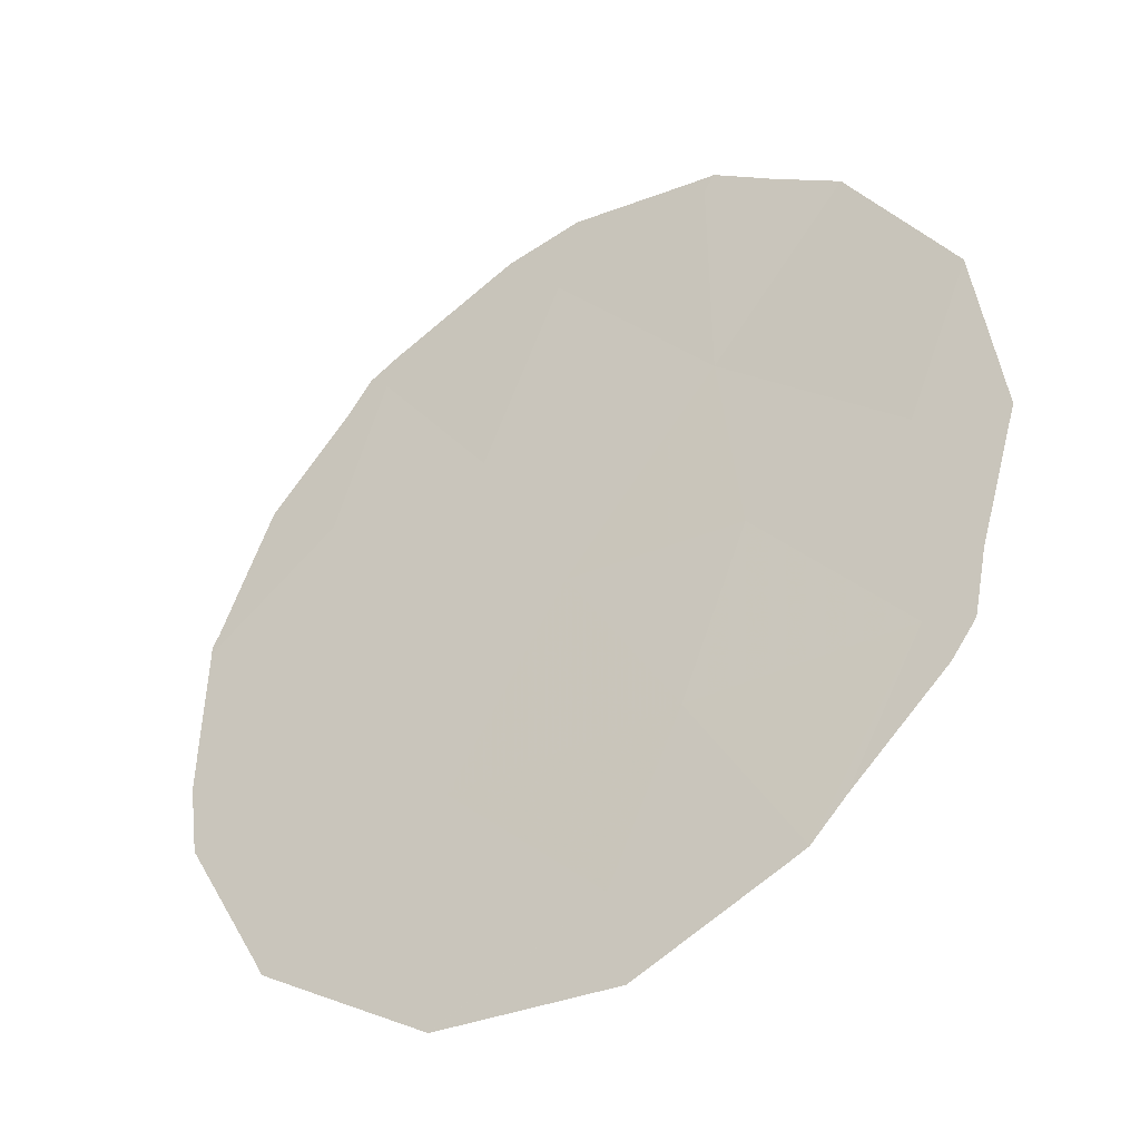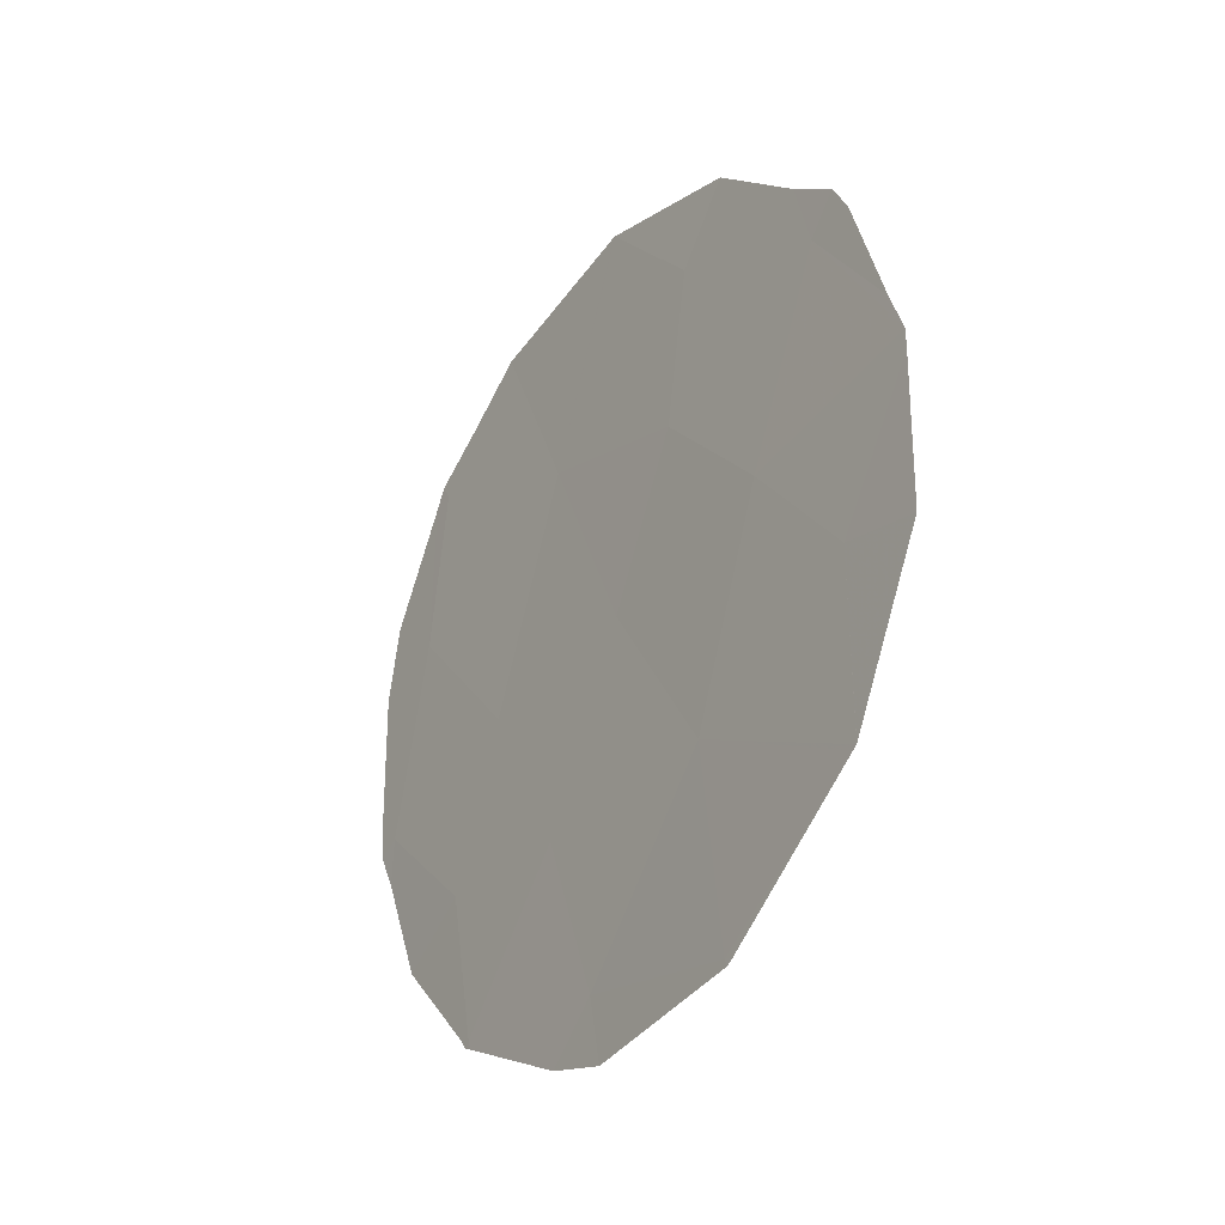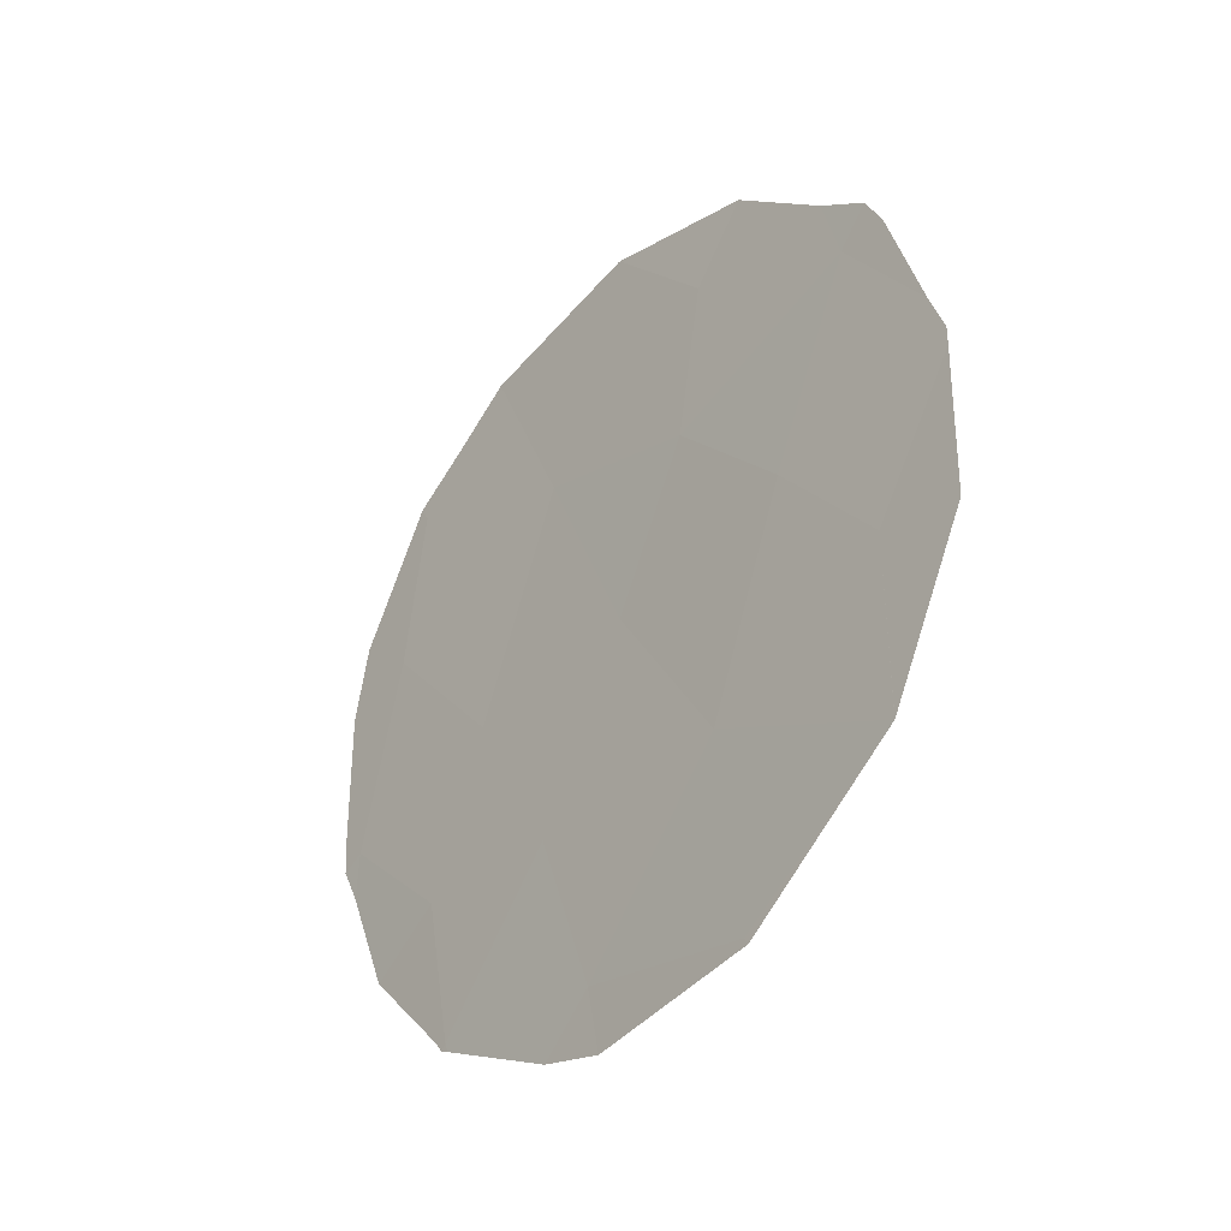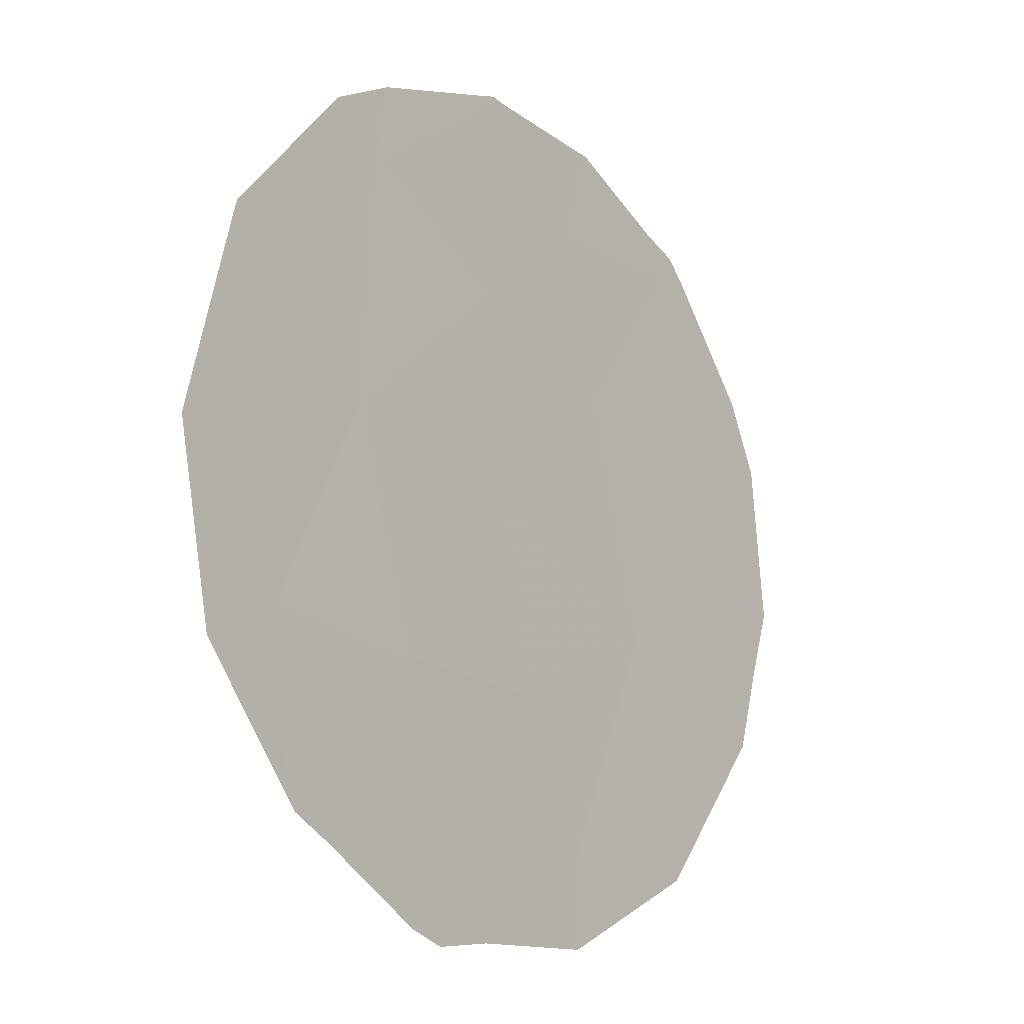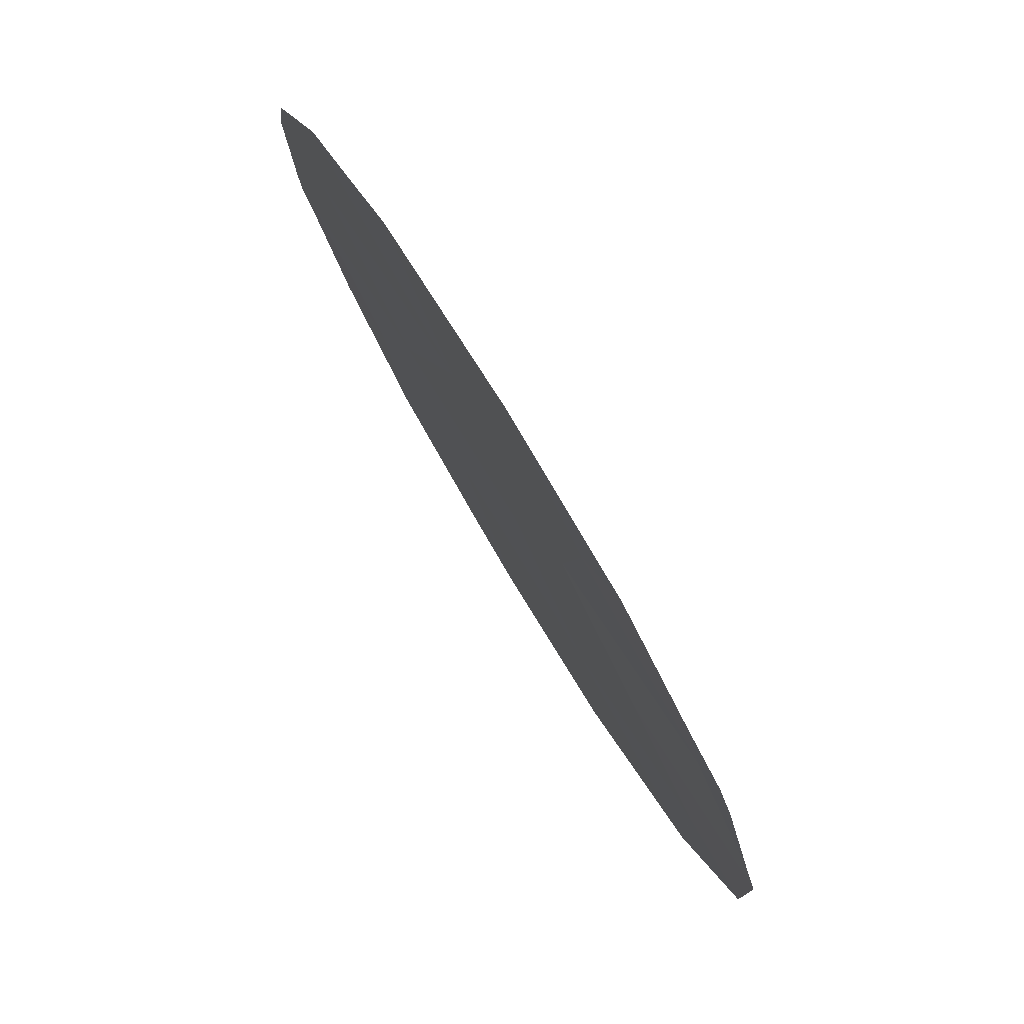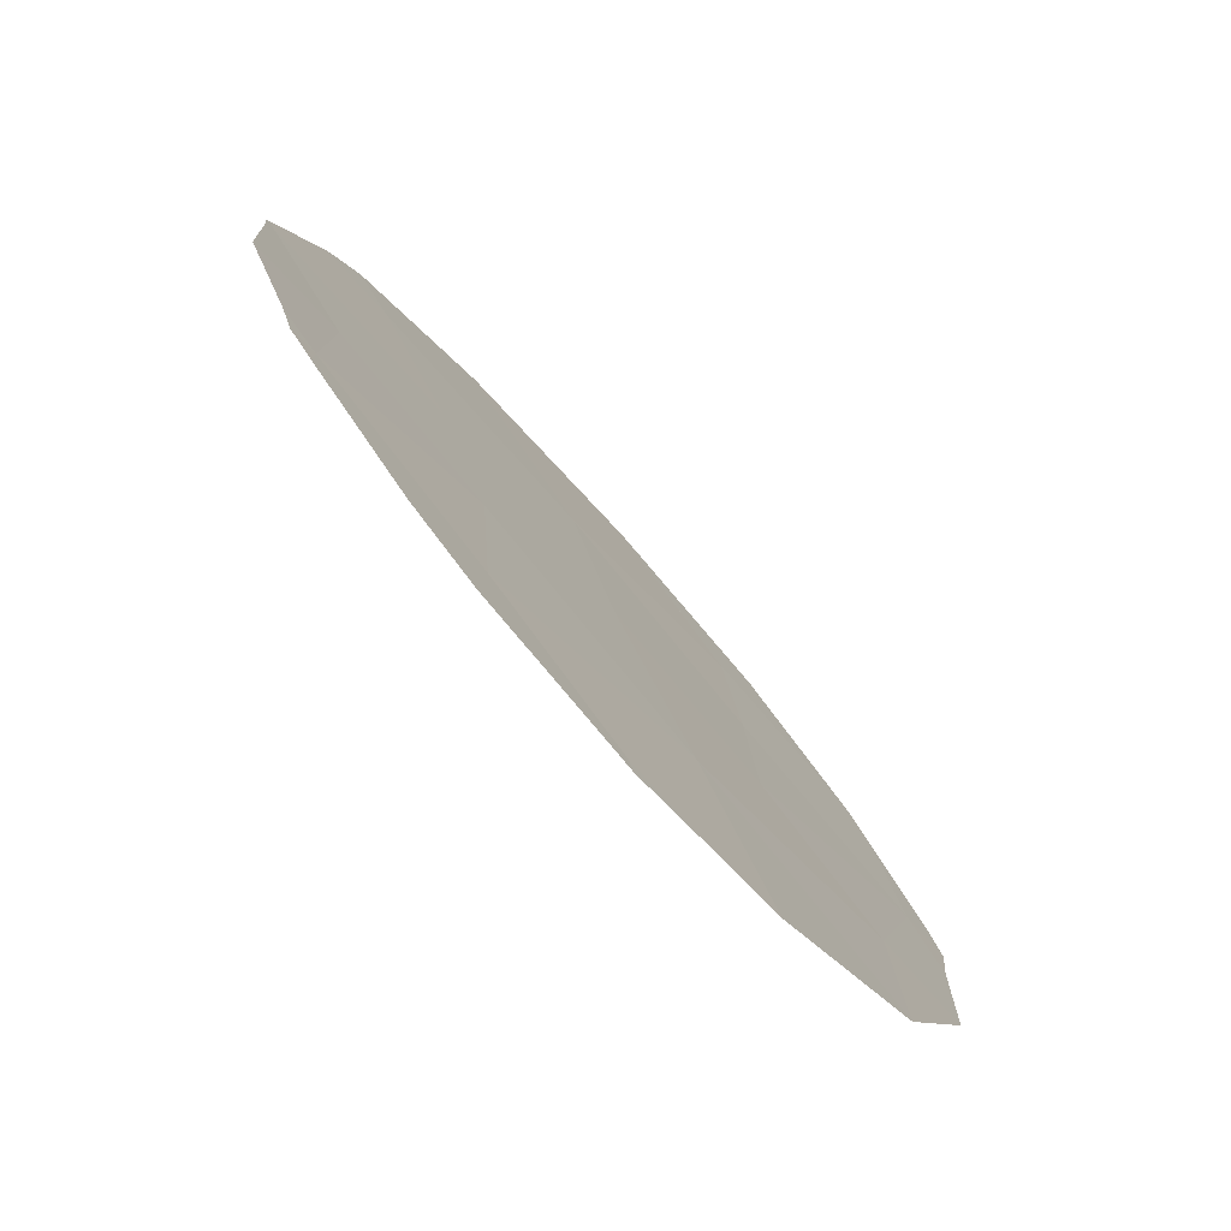
<metadata>
{"format":"obj","ext":"obj","renderer":"f3d","projection":"perspective","resolution":1024,"background":"white","views":[{"elev":-79.1,"azim":-50.7,"up":"+Y"},{"elev":-31.6,"azim":-2.5,"up":"+Z"},{"elev":-36.5,"azim":-8.3,"up":"+Z"},{"elev":-69.3,"azim":-156.8,"up":"+Y"},{"elev":-13.8,"azim":0.9,"up":"+Y"},{"elev":50.1,"azim":-30.2,"up":"+Y"}]}
</metadata>
<code>
v 80.65 77.59 22.43
v 80.85 77.36 19
v 78.37 81.36 22.24
v 79.13 80.18 20.72
v 79.66 79.22 23
v 79.99 78.86 17.27
v 78.75 80.84 19.12
v 81.92 75.56 19.85
v 78.52 81.03 23.91
v 81.01 77.16 16.88
v 80.2 78.4 20.84
v 81.8 75.68 23.11
v 78.08 81.93 20.26
v 78.93 80.6 17.54
v 79.64 79.38 19.01
v 80.8 77.28 24.04
v 81.32 76.51 21.15
v 81.07 77.07 16.85
v 81.03 77.13 16.8
v 80.18 78.24 25.24
v 80.18 78.25 25.24
v 82.4 74.74 21.22
v 82.4 74.74 21.42
v 77.93 82.1 21.98
v 77.94 82.15 20.5
v 78.47 81.12 24.08
v 78.81 80.55 24.48
v 77.95 82.15 20.15
v 78.07 81.98 19.76
v 80.97 77.23 16.79
v 80.07 78.75 16.58
v 81.94 75.58 18.01
v 81.94 75.58 18
v 81.69 75.85 23.84
v 81.12 76.75 24.75
v 81.97 75.39 23.47
v 82.31 74.88 21.87
v 82.08 75.23 23.11
v 78.4 81.24 23.87
v 78.03 81.91 22.76
v 81.91 75.63 17.97
v 79.16 79.95 24.92
v 78.33 81.58 18.62
v 82.39 74.79 19.65
v 78.95 80.57 17.44
v 79.69 79.37 16.77
v 78.85 80.73 17.59
v 78.9 80.65 17.48
f 1 11 17
f 1 16 5
f 17 2 8
f 9 3 5
f 10 19 18
f 5 16 20
f 5 20 21
f 17 8 22
f 17 22 23
f 13 3 24
f 13 24 25
f 9 27 26
f 7 4 13
f 13 28 29
f 10 6 31
f 10 31 30
f 8 2 33
f 8 33 32
f 16 12 34
f 16 34 35
f 16 35 20
f 12 36 34
f 12 37 38
f 11 2 17
f 3 9 39
f 3 39 40
f 4 5 3
f 11 4 15
f 4 11 5
f 10 18 41
f 2 10 41
f 2 41 33
f 10 30 19
f 5 21 42
f 2 11 15
f 11 1 5
f 7 15 4
f 9 26 39
f 12 1 17
f 13 4 3
f 9 5 42
f 9 42 27
f 1 12 16
f 7 13 29
f 7 29 43
f 10 2 6
f 8 32 44
f 12 38 36
f 6 14 45
f 6 45 46
f 14 7 43
f 14 43 47
f 14 47 48
f 14 48 45
f 15 14 6
f 13 25 28
f 15 7 14
f 3 40 24
f 8 44 22
f 6 2 15
f 6 46 31
f 12 17 23
f 12 23 37

</code>
